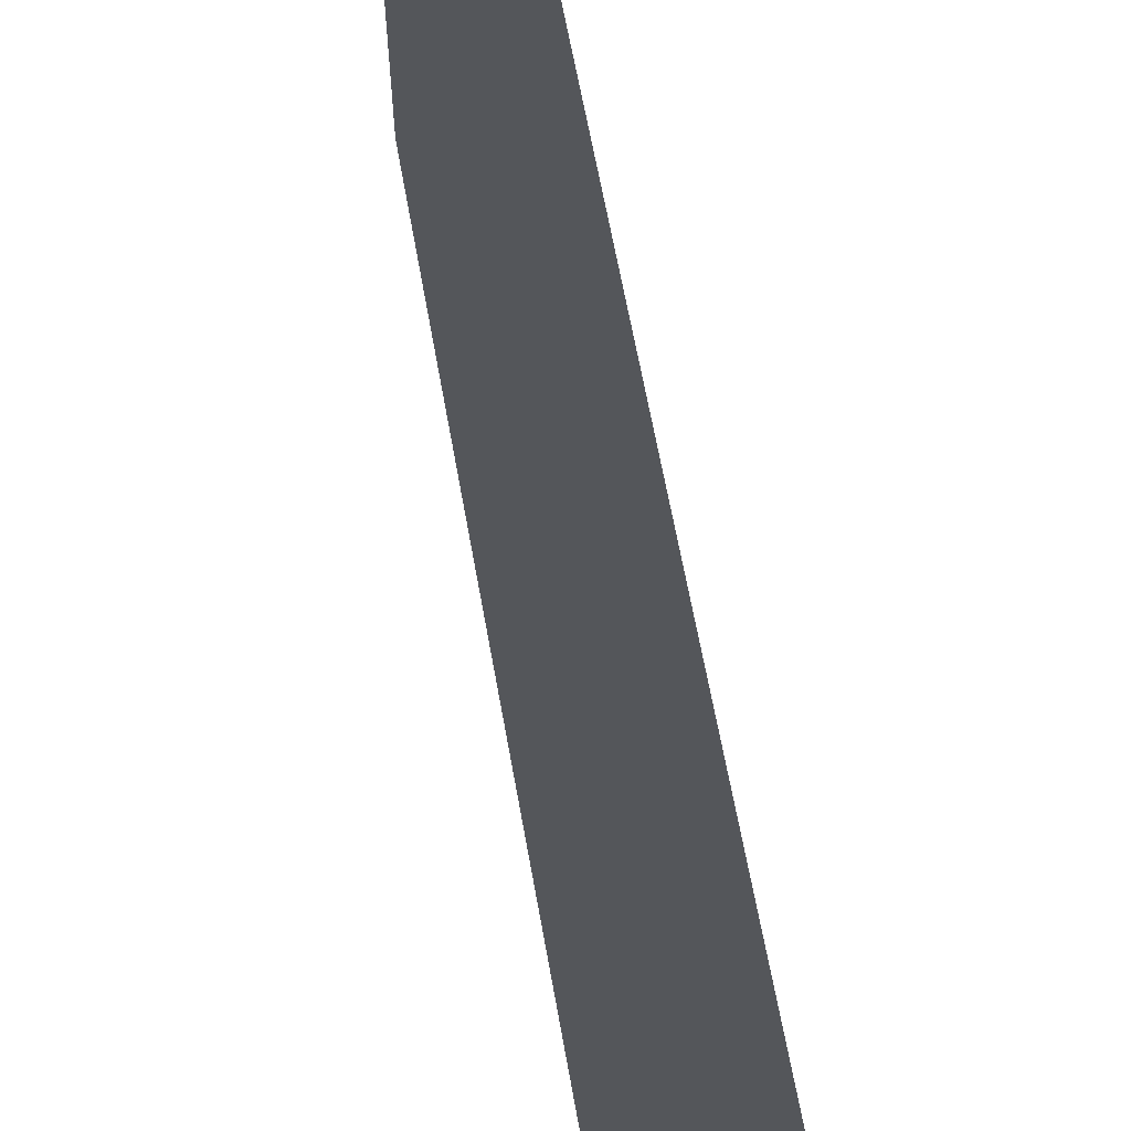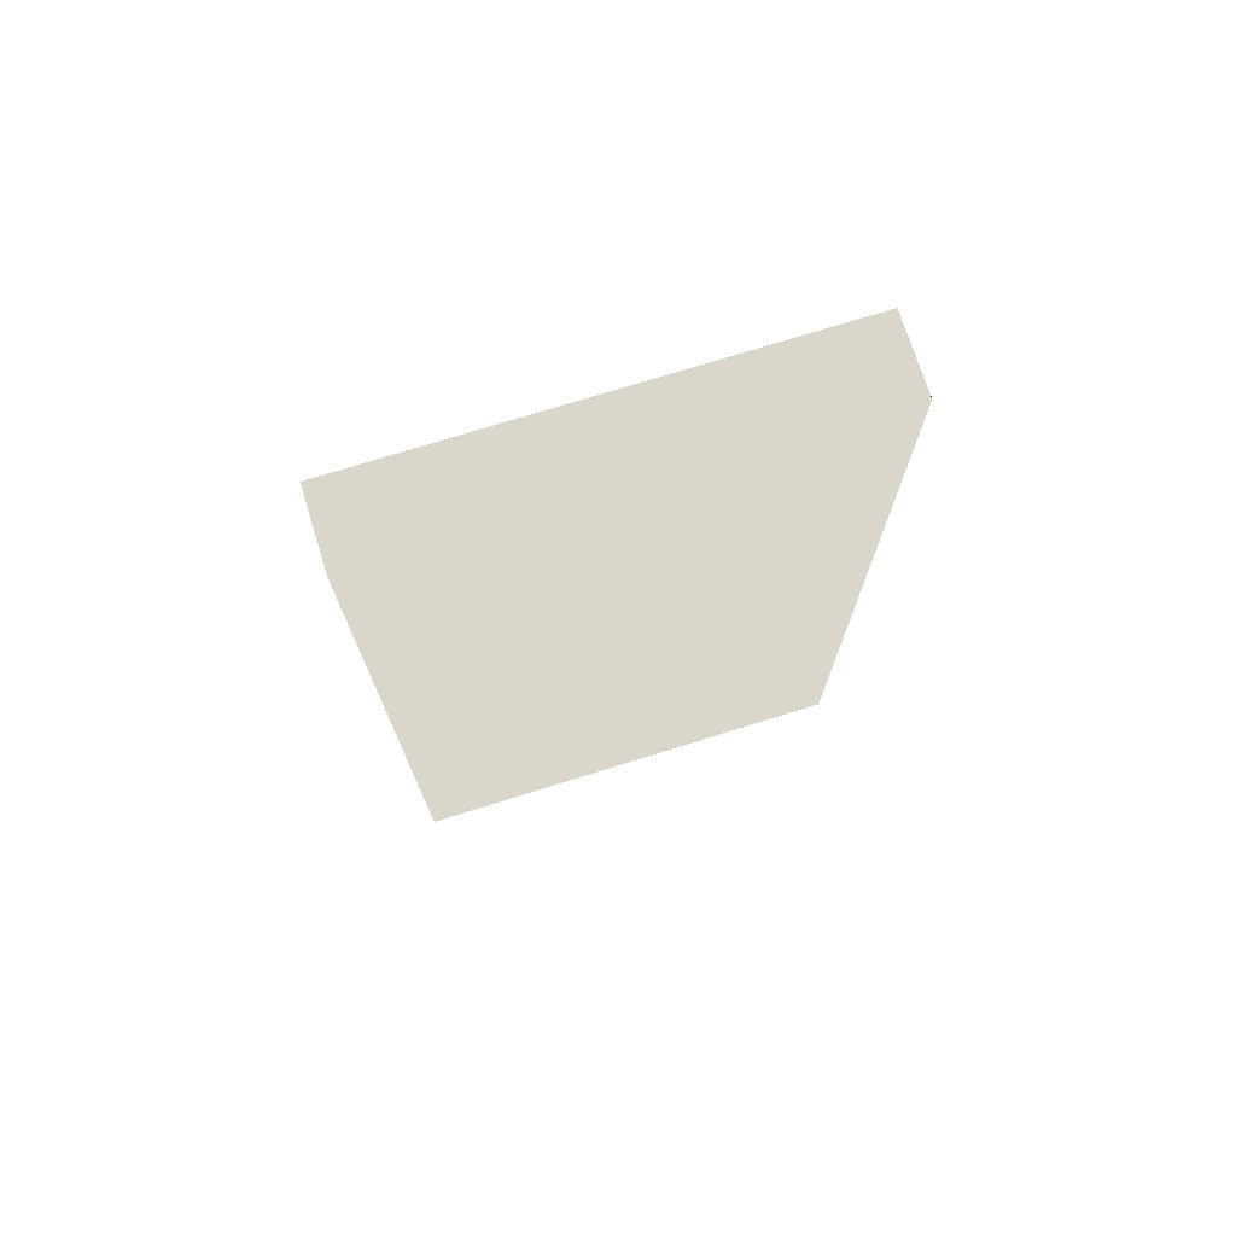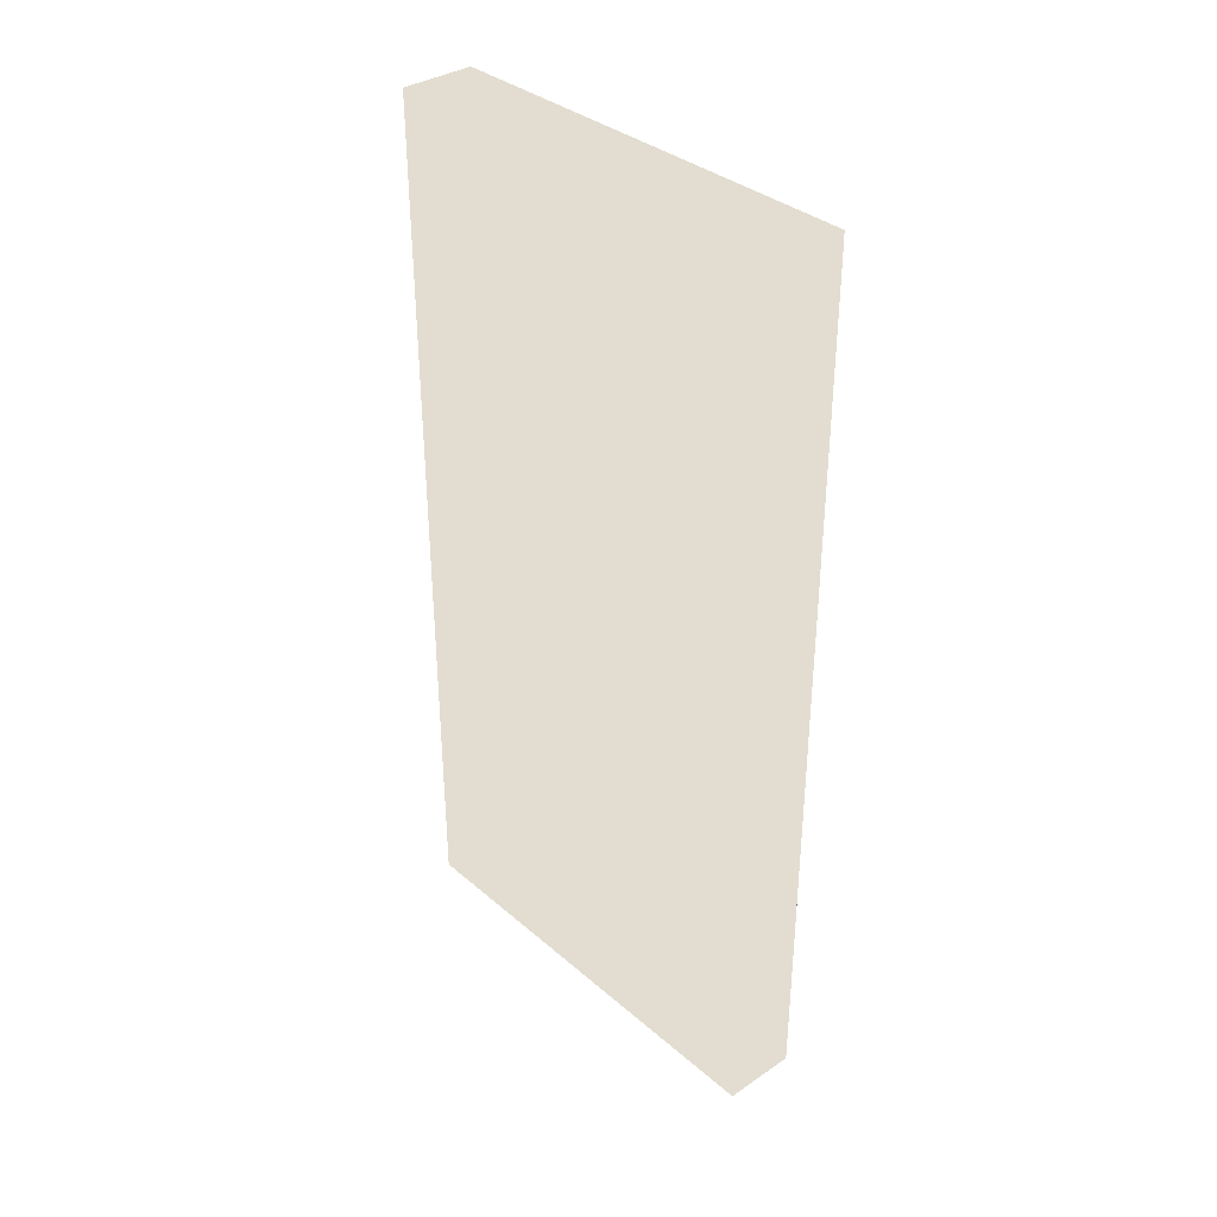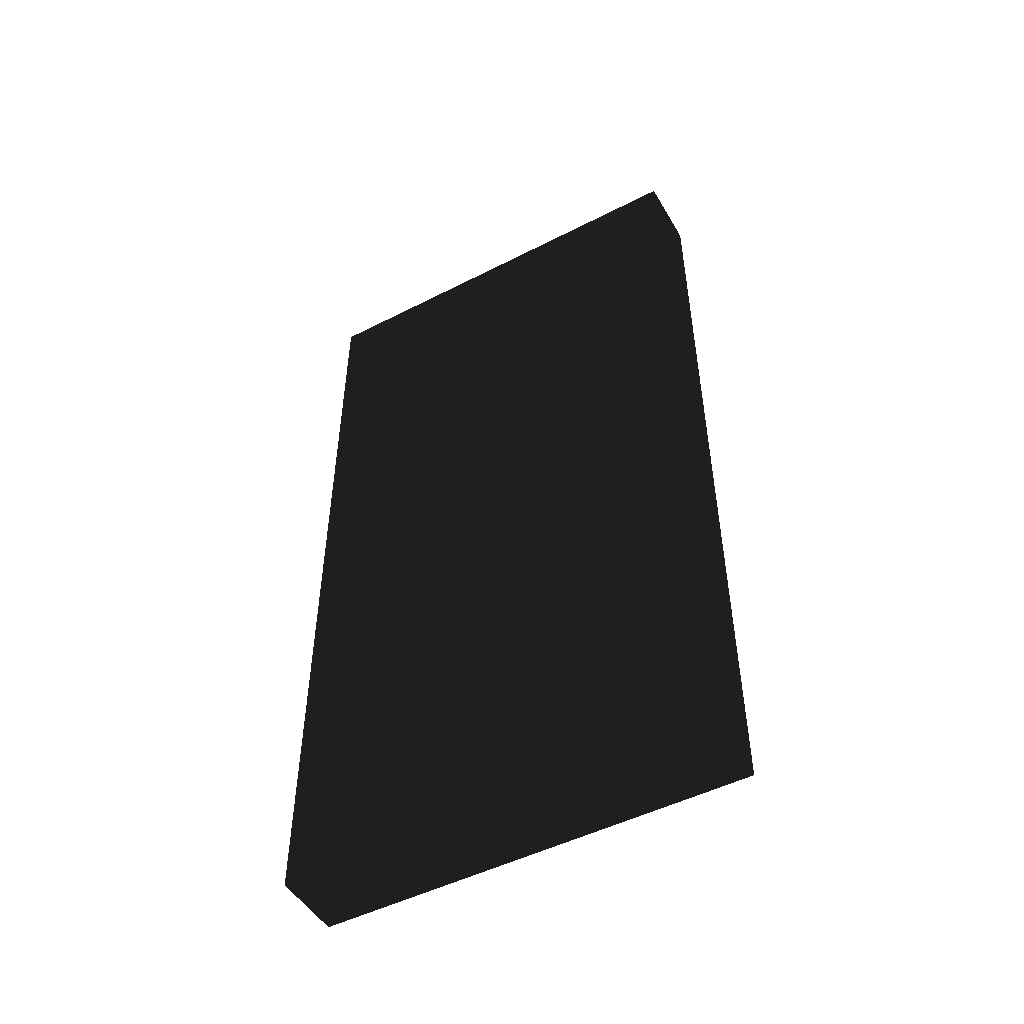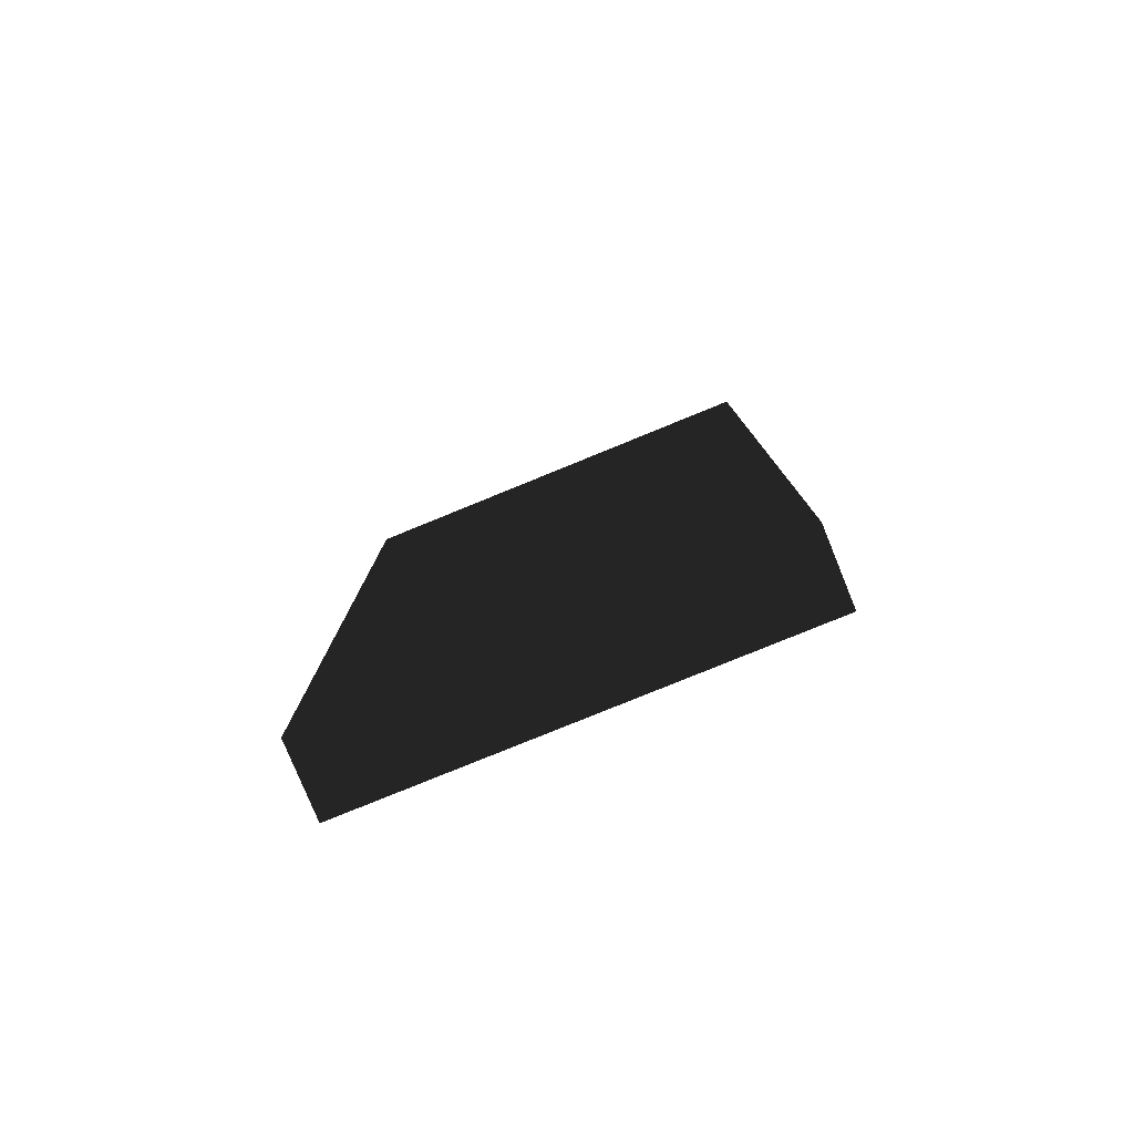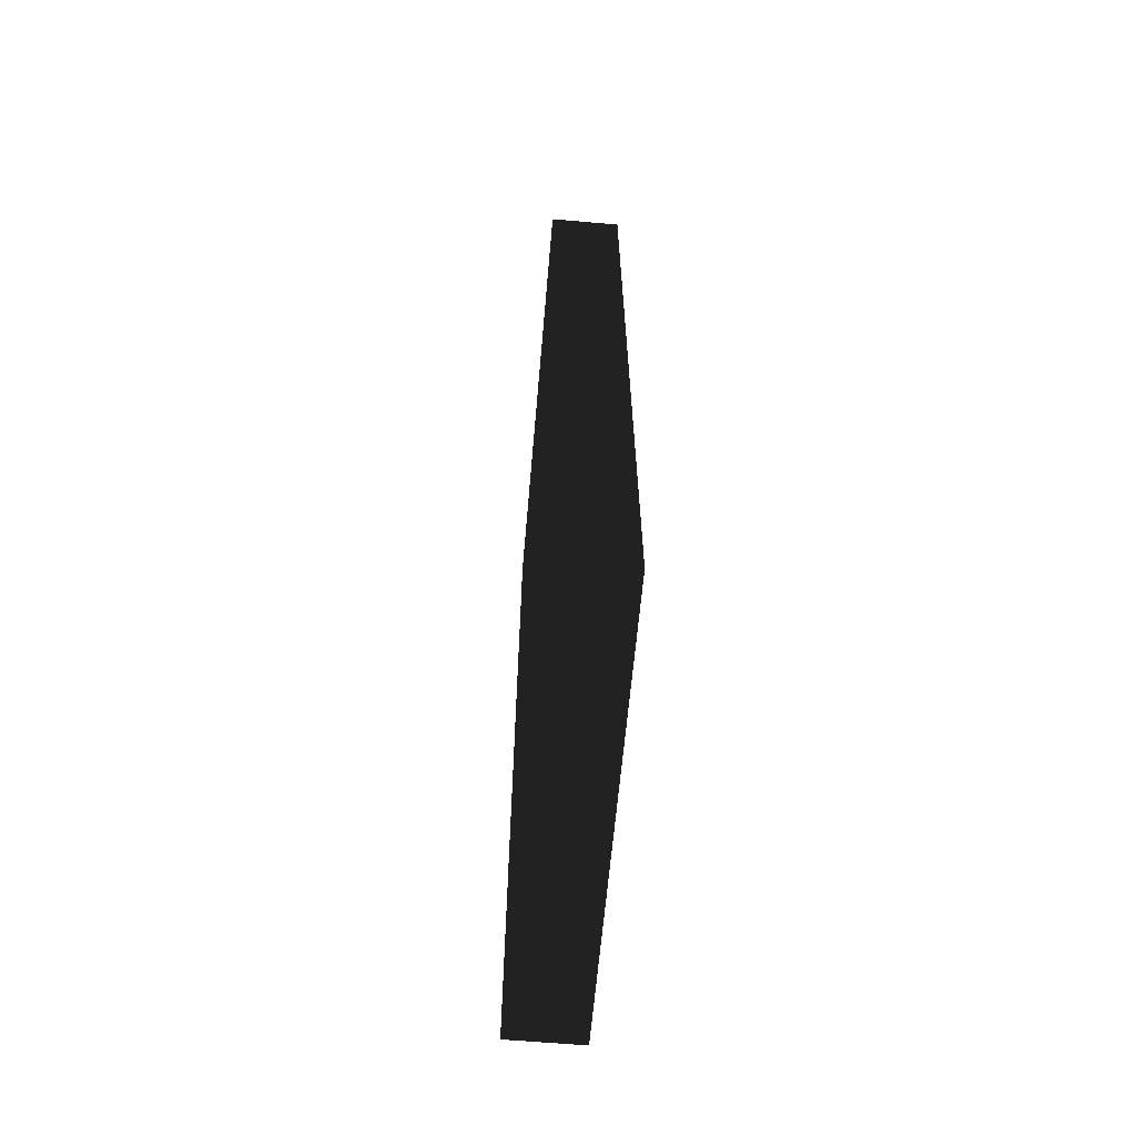
<metadata>
{"format":"obj","ext":"obj","renderer":"f3d","projection":"perspective","resolution":1024,"background":"white","views":[{"elev":63.6,"azim":-10.1,"up":"+Y"},{"elev":73.6,"azim":-107.4,"up":"+Z"},{"elev":35.3,"azim":138.3,"up":"+Z"},{"elev":-49.5,"azim":119.5,"up":"+Z"},{"elev":-79.3,"azim":-67.8,"up":"+Z"},{"elev":-63.8,"azim":-5.0,"up":"+Z"}]}
</metadata>
<code>
v  1032 0 -274.9
v  1052 0 -274.9
v  1032 0 -511.1
v  1052 0 -511.1
v  1032 118.1 -274.9
v  1052 118.1 -274.9
v  1032 118.1 -511.1
v  1052 118.1 -511.1
v  1032 0 -393
v  1052 0 -393
v  1052 118.1 -393
v  1032 118.1 -393
v  1052 59.06 -274.9
v  1032 59.06 -274.9
v  1052 59.06 -511.1
v  1032 59.06 -511.1
v  1052 59.06 -393
v  1032 59.06 -393
g Box379
f -10 -9 -17 -18
f -13 -8 -7 -14
f -17 -6 -5 -18
f -9 -2 -6 -17
f -16 -3 -4 -15
f -10 -1 -3 -16
f -16 -15 -9 -10
f -11 -12 -7 -8
f -15 -4 -2 -9
f -18 -5 -1 -10
f -13 -14 -5 -6
f -8 -13 -6 -2
f -12 -11 -4 -3
f -7 -12 -3 -1
f -11 -8 -2 -4
f -14 -7 -1 -5

</code>
